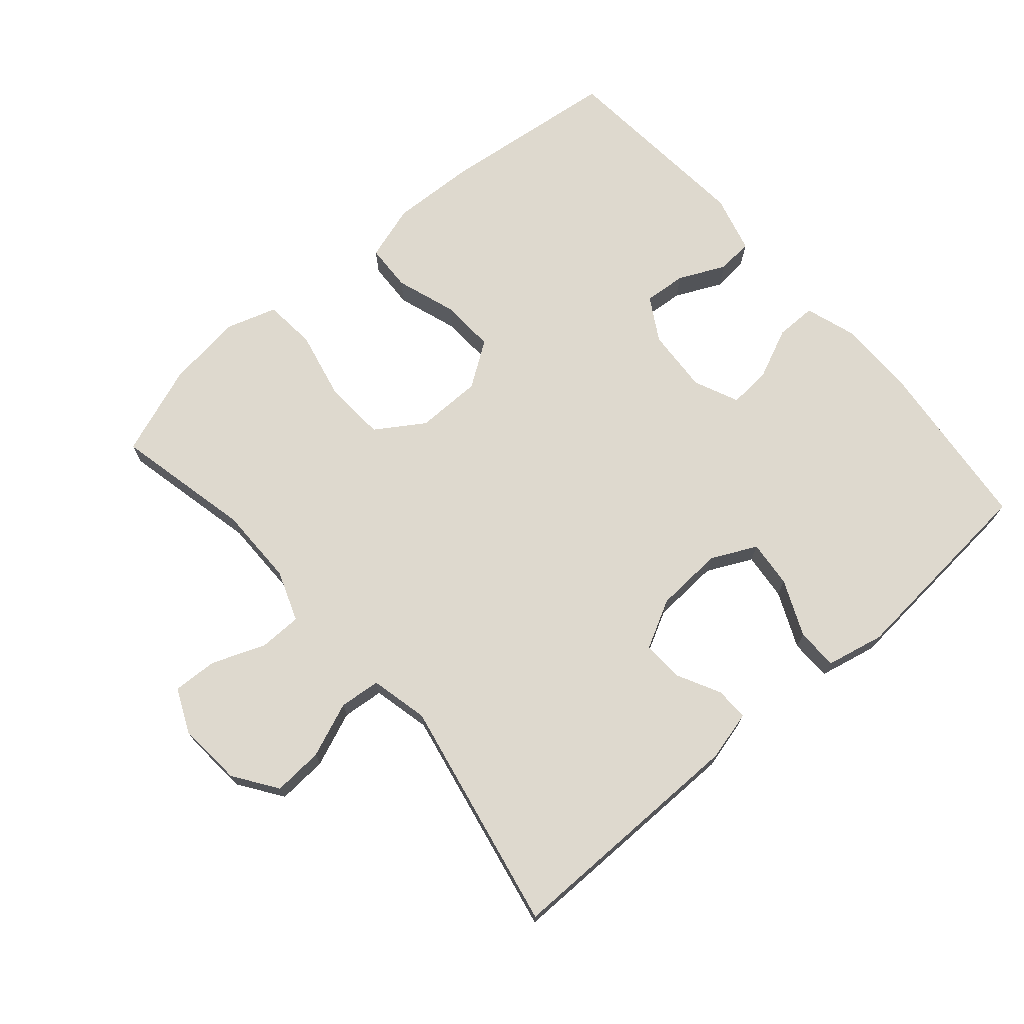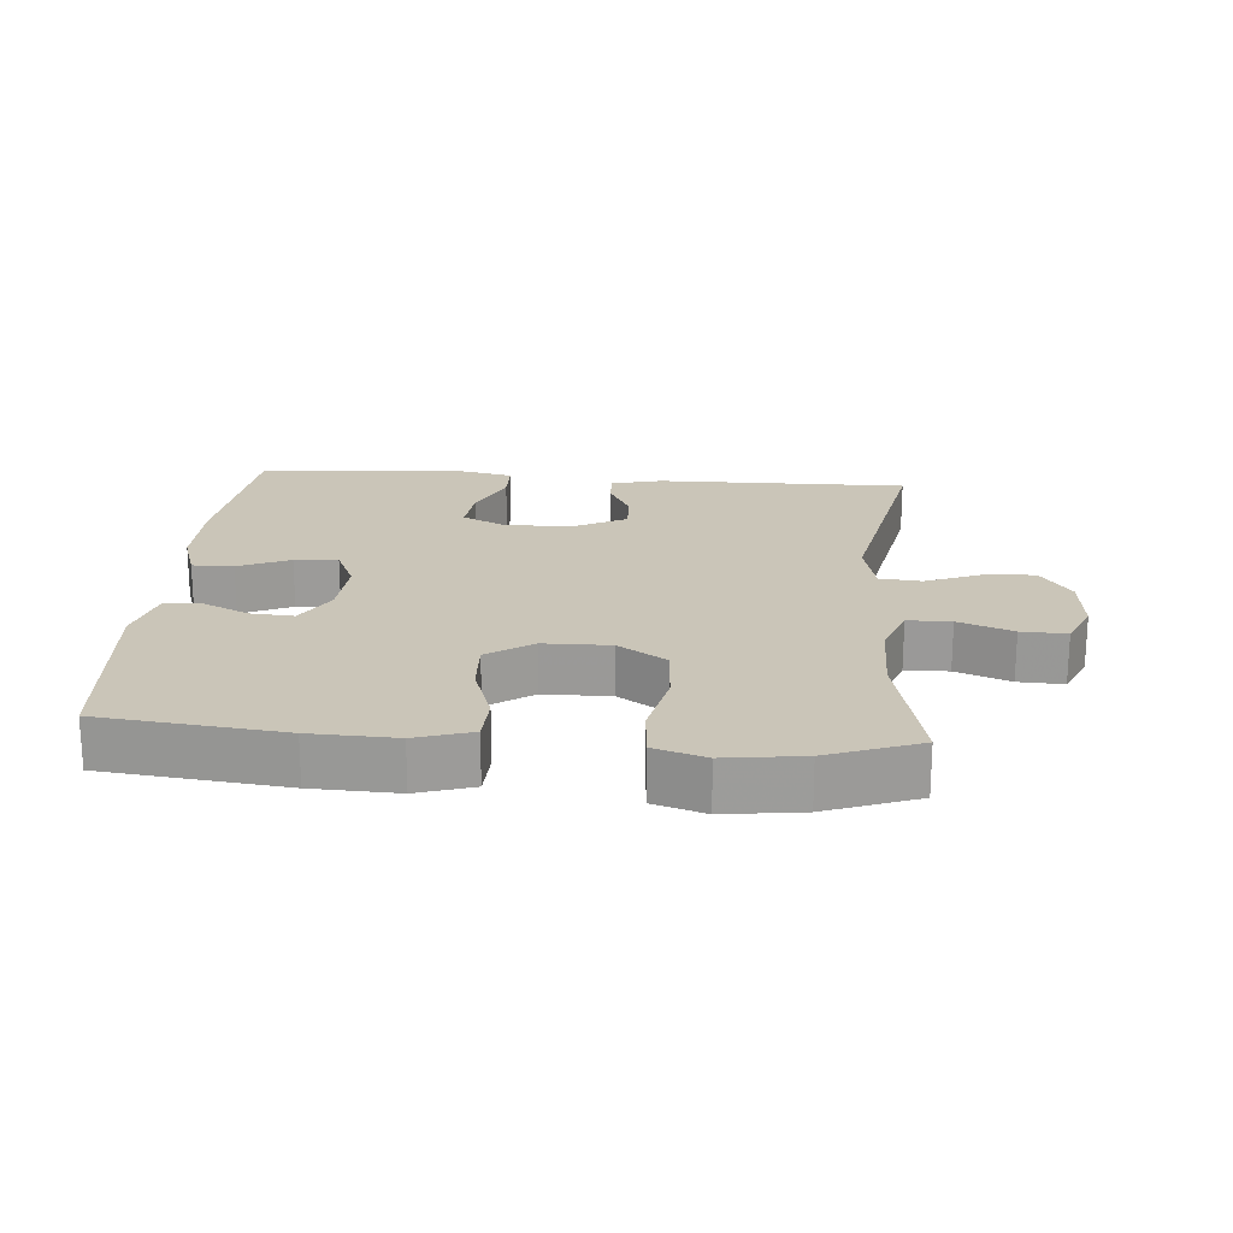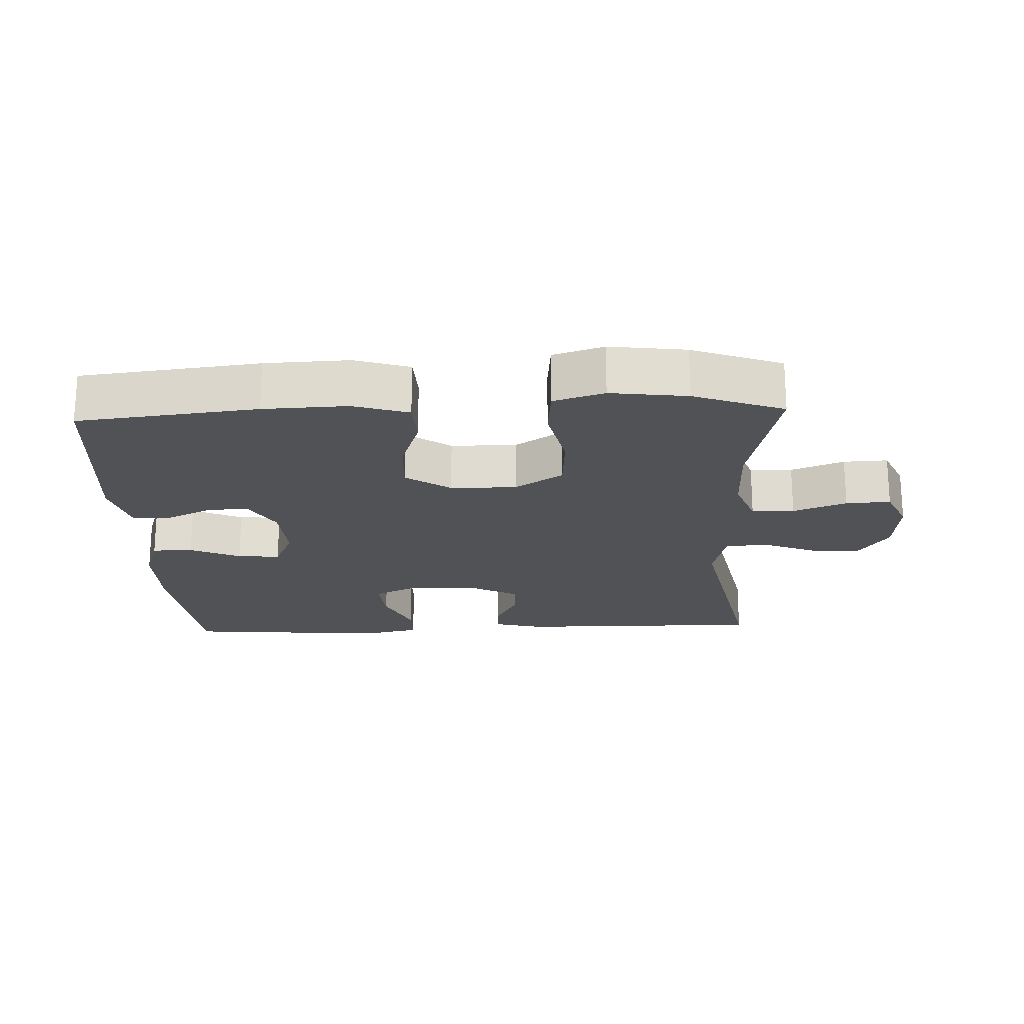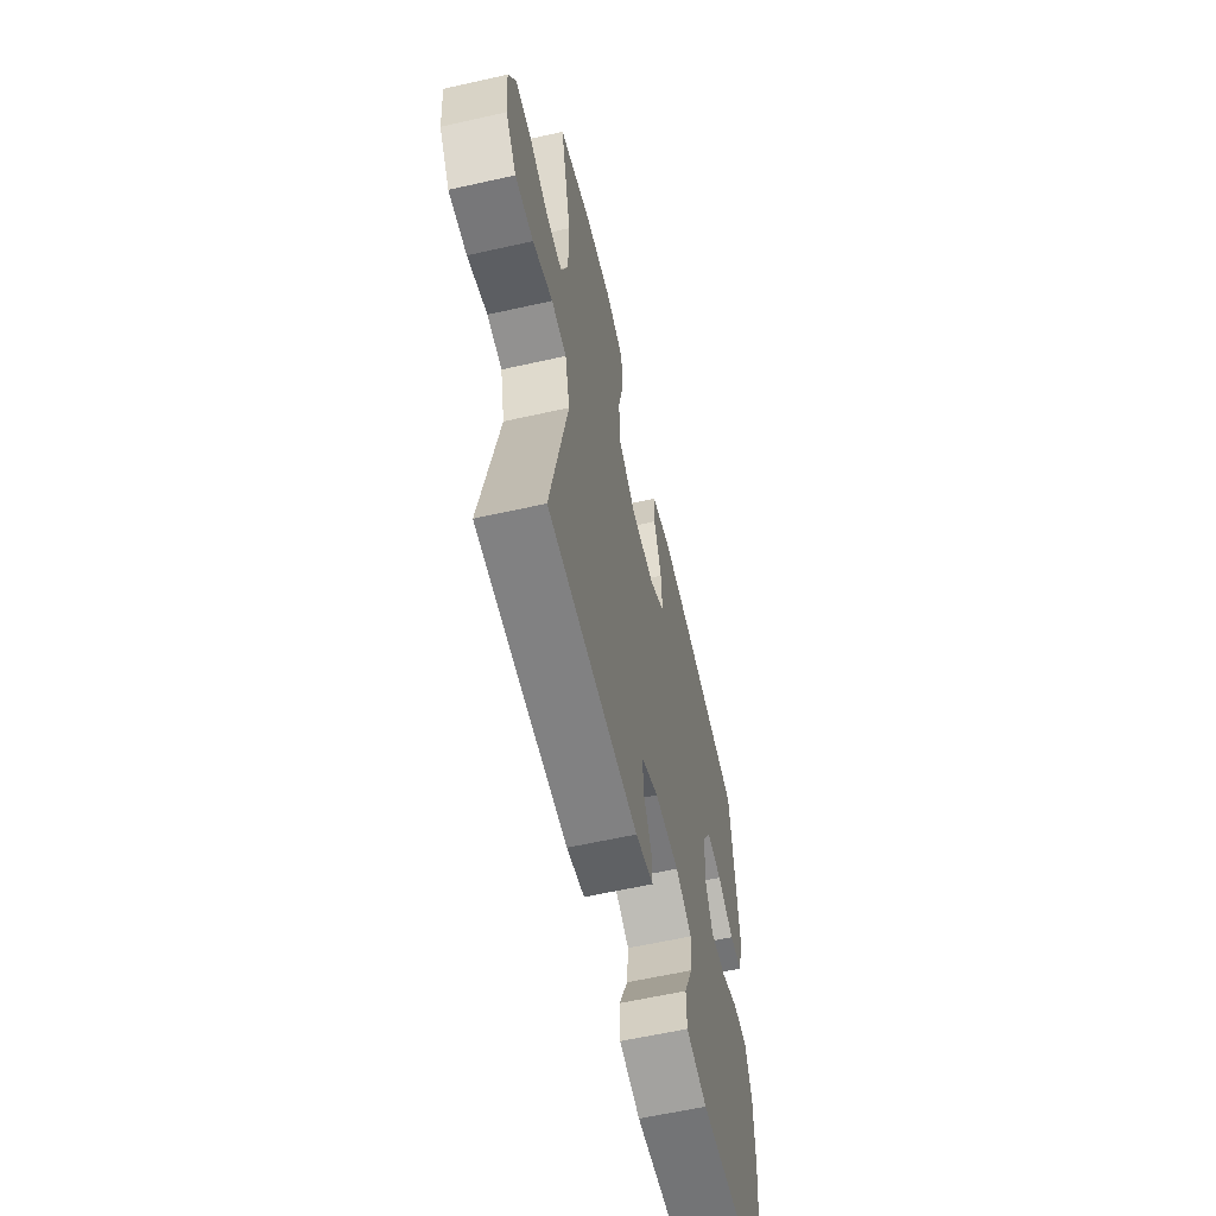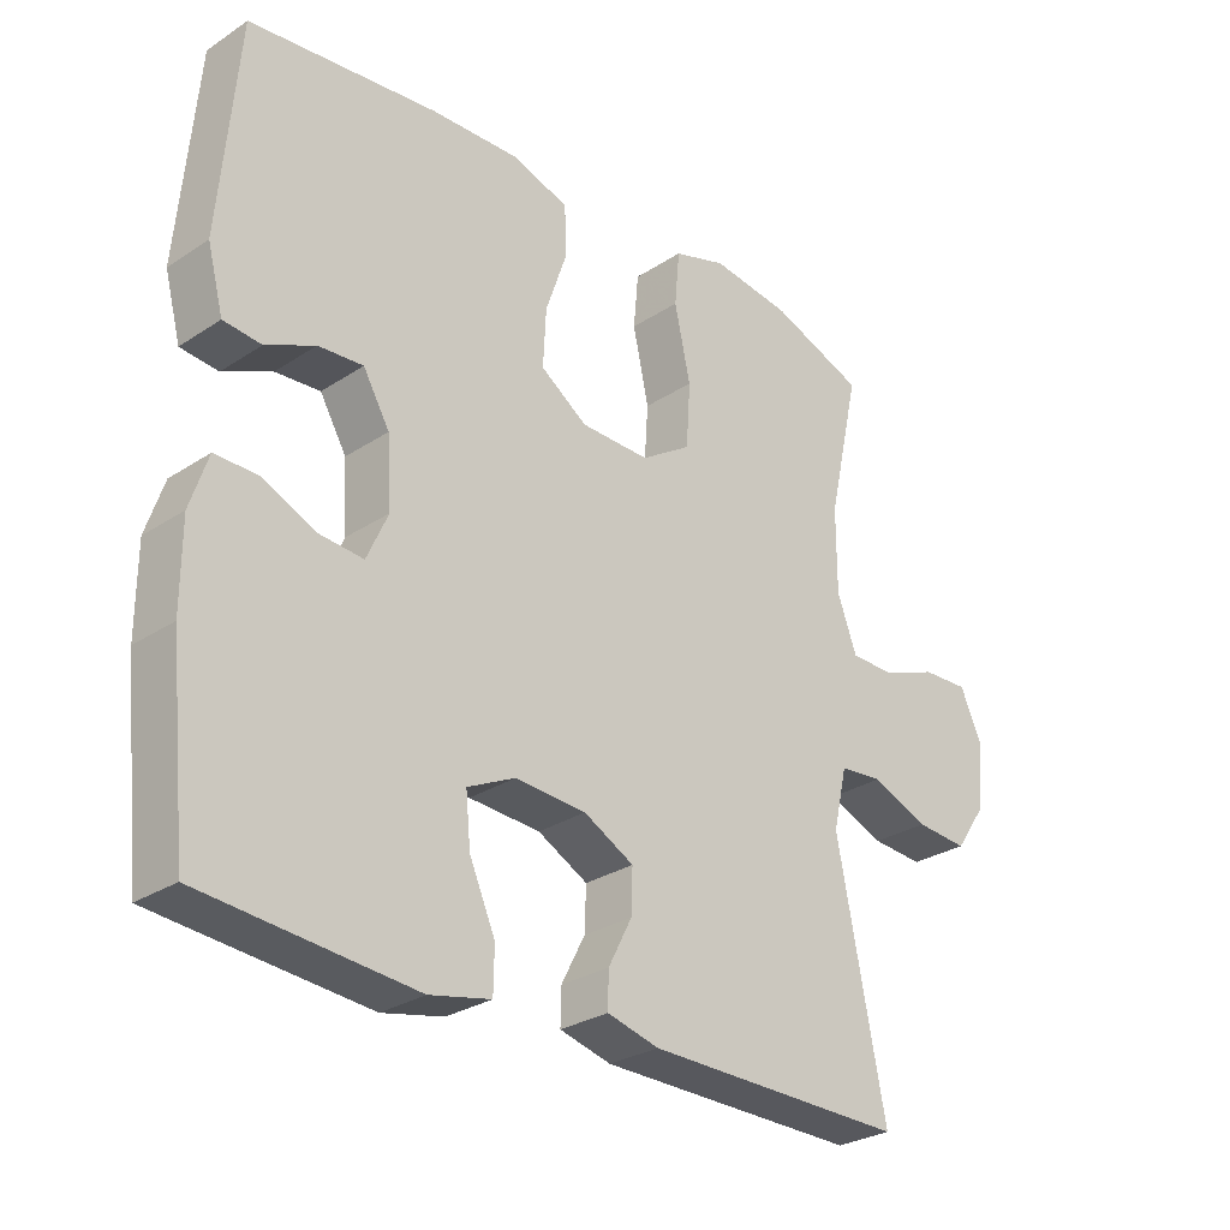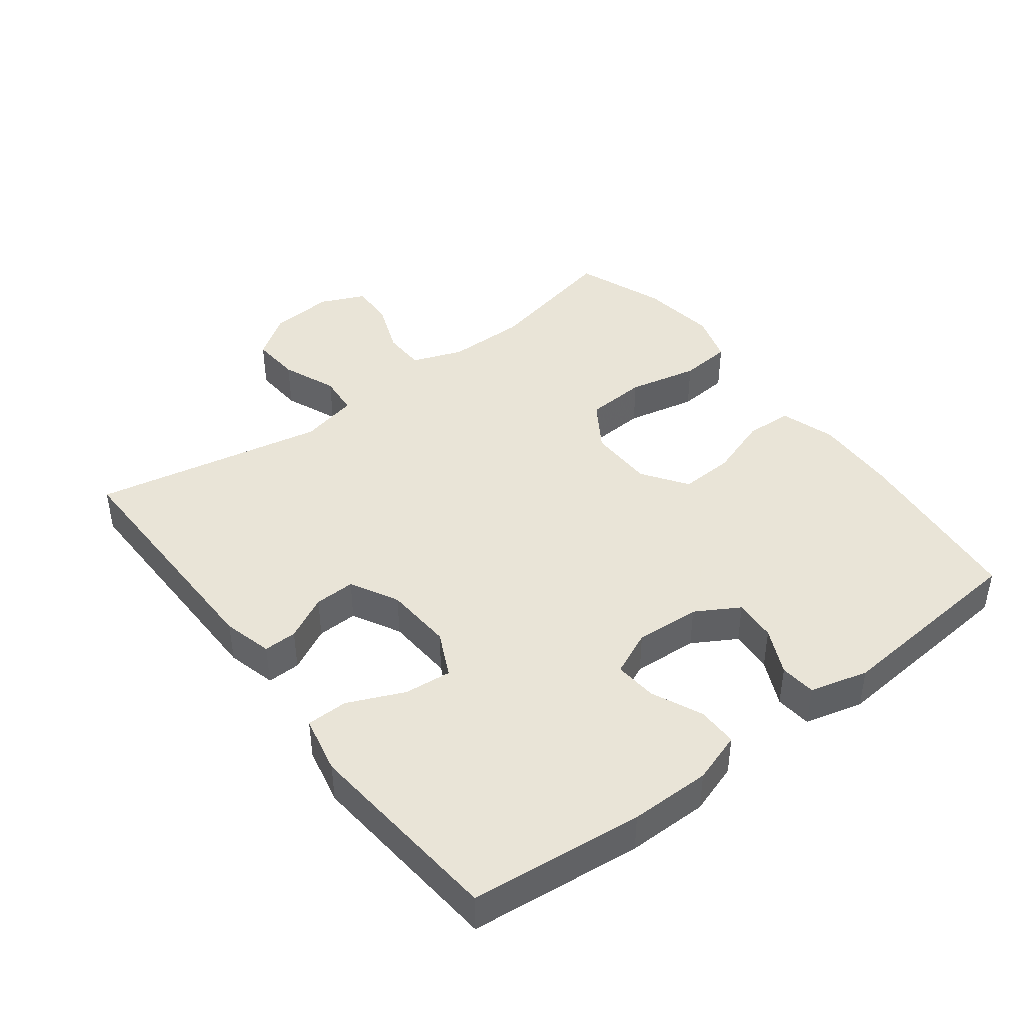
<metadata>
{"format":"obj","ext":"obj","renderer":"f3d","projection":"perspective","resolution":1024,"background":"white","views":[{"elev":71.5,"azim":139.2,"up":"+Y"},{"elev":20.3,"azim":4.5,"up":"+Y"},{"elev":-20.7,"azim":2.4,"up":"+Y"},{"elev":-60.8,"azim":102.9,"up":"+Z"},{"elev":-28.5,"azim":-45.5,"up":"+Z"},{"elev":42.8,"azim":-127.4,"up":"+Y"}]}
</metadata>
<code>
v 0.5 0.07 0.5
v 0.454 0.07 0.294
v 0.454 0.07 0.175
v 0.482 0.07 0.099
v 0.546 0.07 0.098
v 0.626 0.07 0.129
v 0.693 0.07 0.132
v 0.723 0.07 0.065
v 0.715 0.07 -0.031
v 0.67 0.07 -0.096
v 0.595 0.07 -0.091
v 0.513 0.07 -0.058
v 0.451 0.07 -0.064
v 0.431 0.07 -0.151
v 0.5 0.07 -0.5
v 0.126 0.07 -0.497
v 0.052 0.07 -0.478
v 0.053 0.07 -0.428
v 0.087 0.07 -0.362
v 0.089 0.07 -0.301
v 0.017 0.07 -0.263
v -0.085 0.07 -0.257
v -0.153 0.07 -0.29
v -0.146 0.07 -0.361
v -0.109 0.07 -0.445
v -0.11 0.07 -0.507
v -0.197 0.07 -0.526
v -0.5 0.07 -0.5
v -0.527 0.07 -0.242
v -0.527 0.07 -0.121
v -0.502 0.07 -0.045
v -0.441 0.07 -0.045
v -0.365 0.07 -0.079
v -0.301 0.07 -0.084
v -0.271 0.07 -0.017
v -0.277 0.07 0.08
v -0.315 0.07 0.145
v -0.379 0.07 0.14
v -0.449 0.07 0.107
v -0.503 0.07 0.112
v -0.526 0.07 0.199
v -0.5 0.07 0.5
v -0.231 0.07 0.531
v -0.105 0.07 0.536
v -0.022 0.07 0.51
v -0.019 0.07 0.439
v -0.05 0.07 0.348
v -0.054 0.07 0.266
v 0.013 0.07 0.22
v 0.112 0.07 0.219
v 0.184 0.07 0.266
v 0.19 0.07 0.358
v 0.167 0.07 0.463
v 0.174 0.07 0.541
v 0.25 0.07 0.565
v 0.365 0.07 0.55
v 0.5 0 0.5
v 0.454 0 0.294
v 0.454 0 0.175
v 0.482 0 0.099
v 0.546 0 0.098
v 0.626 0 0.129
v 0.693 0 0.132
v 0.723 0 0.065
v 0.715 0 -0.031
v 0.67 0 -0.096
v 0.595 0 -0.091
v 0.513 0 -0.058
v 0.451 0 -0.064
v 0.431 0 -0.151
v 0.5 0 -0.5
v 0.126 0 -0.497
v 0.052 0 -0.478
v 0.053 0 -0.428
v 0.087 0 -0.362
v 0.089 0 -0.301
v 0.017 0 -0.263
v -0.085 0 -0.257
v -0.153 0 -0.29
v -0.146 0 -0.361
v -0.109 0 -0.445
v -0.11 0 -0.507
v -0.197 0 -0.526
v -0.5 0 -0.5
v -0.527 0 -0.242
v -0.527 0 -0.121
v -0.502 0 -0.045
v -0.441 0 -0.045
v -0.365 0 -0.079
v -0.301 0 -0.084
v -0.271 0 -0.017
v -0.277 0 0.08
v -0.315 0 0.145
v -0.379 0 0.14
v -0.449 0 0.107
v -0.503 0 0.112
v -0.526 0 0.199
v -0.5 0 0.5
v -0.231 0 0.531
v -0.105 0 0.536
v -0.022 0 0.51
v -0.019 0 0.439
v -0.05 0 0.348
v -0.054 0 0.266
v 0.013 0 0.22
v 0.112 0 0.219
v 0.184 0 0.266
v 0.19 0 0.358
v 0.167 0 0.463
v 0.174 0 0.541
v 0.25 0 0.565
v 0.365 0 0.55
f 55 56 1 2
f 52 53 54 55
f 51 52 55 2
f 50 51 2 3
f 49 50 3 4
f 44 45 46 47
f 44 47 48
f 43 44 48
f 42 43 48
f 41 42 48 49
f 38 39 40 41
f 37 38 41 49
f 30 31 32 33
f 30 33 34
f 29 30 34
f 28 29 34
f 27 28 34
f 24 25 26 27
f 23 24 27 34
f 22 23 34 35
f 16 17 18 19
f 14 15 16 19
f 13 14 19 20
f 9 10 11 12
f 9 12 13
f 8 9 13
f 5 6 7 8
f 4 5 8 13
f 36 37 49 4
f 21 22 35 36
f 20 21 36
f 4 13 20 36
f 58 57 112 111
f 111 110 109 108
f 58 111 108 107
f 59 58 107 106
f 60 59 106 105
f 103 102 101 100
f 104 103 100
f 104 100 99
f 104 99 98
f 105 104 98 97
f 97 96 95 94
f 105 97 94 93
f 89 88 87 86
f 90 89 86
f 90 86 85
f 90 85 84
f 90 84 83
f 83 82 81 80
f 90 83 80 79
f 91 90 79 78
f 75 74 73 72
f 75 72 71 70
f 76 75 70 69
f 68 67 66 65
f 69 68 65
f 69 65 64
f 64 63 62 61
f 69 64 61 60
f 60 105 93 92
f 92 91 78 77
f 92 77 76
f 92 76 69 60
f 1 57 58 2
f 2 58 59 3
f 3 59 60 4
f 4 60 61 5
f 5 61 62 6
f 6 62 63 7
f 7 63 64 8
f 8 64 65 9
f 9 65 66 10
f 10 66 67 11
f 11 67 68 12
f 12 68 69 13
f 13 69 70 14
f 14 70 71 15
f 15 71 72 16
f 16 72 73 17
f 17 73 74 18
f 18 74 75 19
f 19 75 76 20
f 20 76 77 21
f 21 77 78 22
f 22 78 79 23
f 23 79 80 24
f 24 80 81 25
f 25 81 82 26
f 26 82 83 27
f 27 83 84 28
f 28 84 85 29
f 29 85 86 30
f 30 86 87 31
f 31 87 88 32
f 32 88 89 33
f 33 89 90 34
f 34 90 91 35
f 35 91 92 36
f 36 92 93 37
f 37 93 94 38
f 38 94 95 39
f 39 95 96 40
f 40 96 97 41
f 41 97 98 42
f 42 98 99 43
f 43 99 100 44
f 44 100 101 45
f 45 101 102 46
f 46 102 103 47
f 47 103 104 48
f 48 104 105 49
f 49 105 106 50
f 50 106 107 51
f 51 107 108 52
f 52 108 109 53
f 53 109 110 54
f 54 110 111 55
f 55 111 112 56
f 56 112 57 1

</code>
